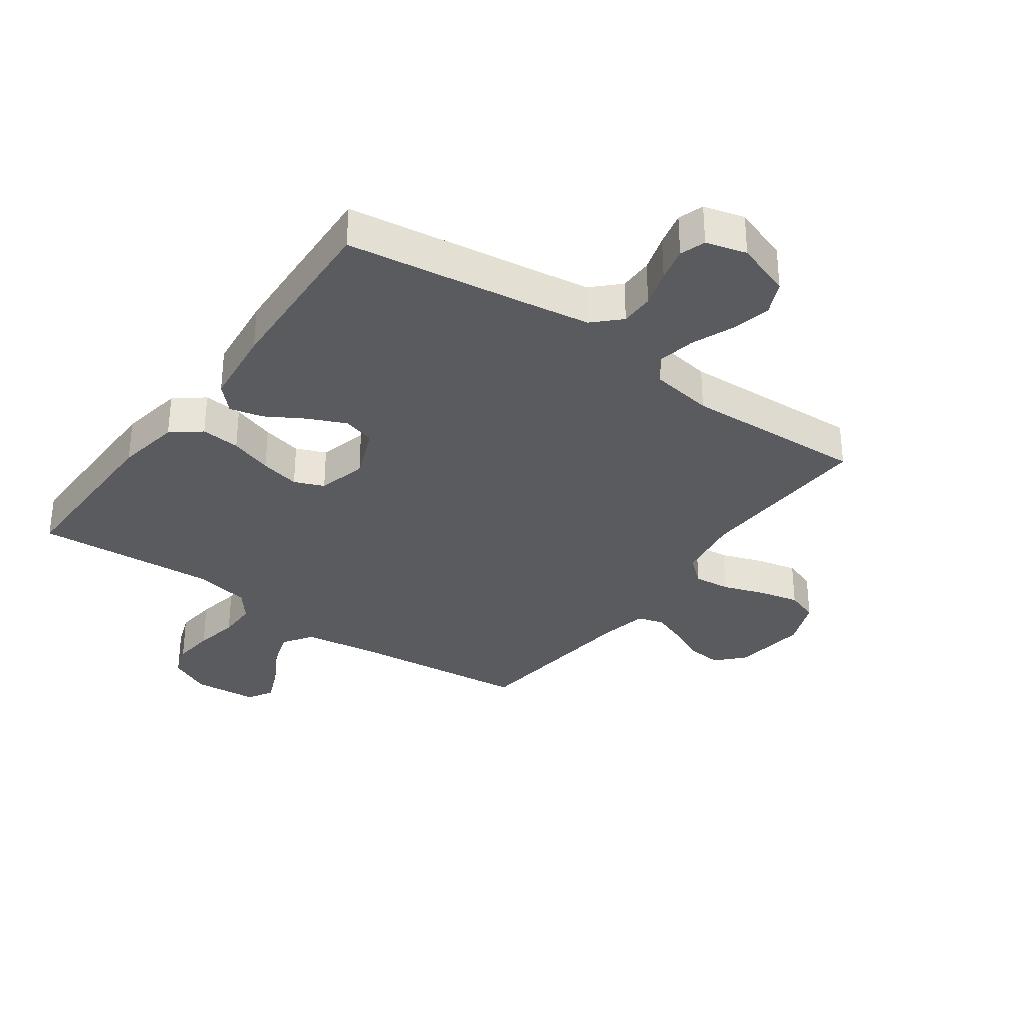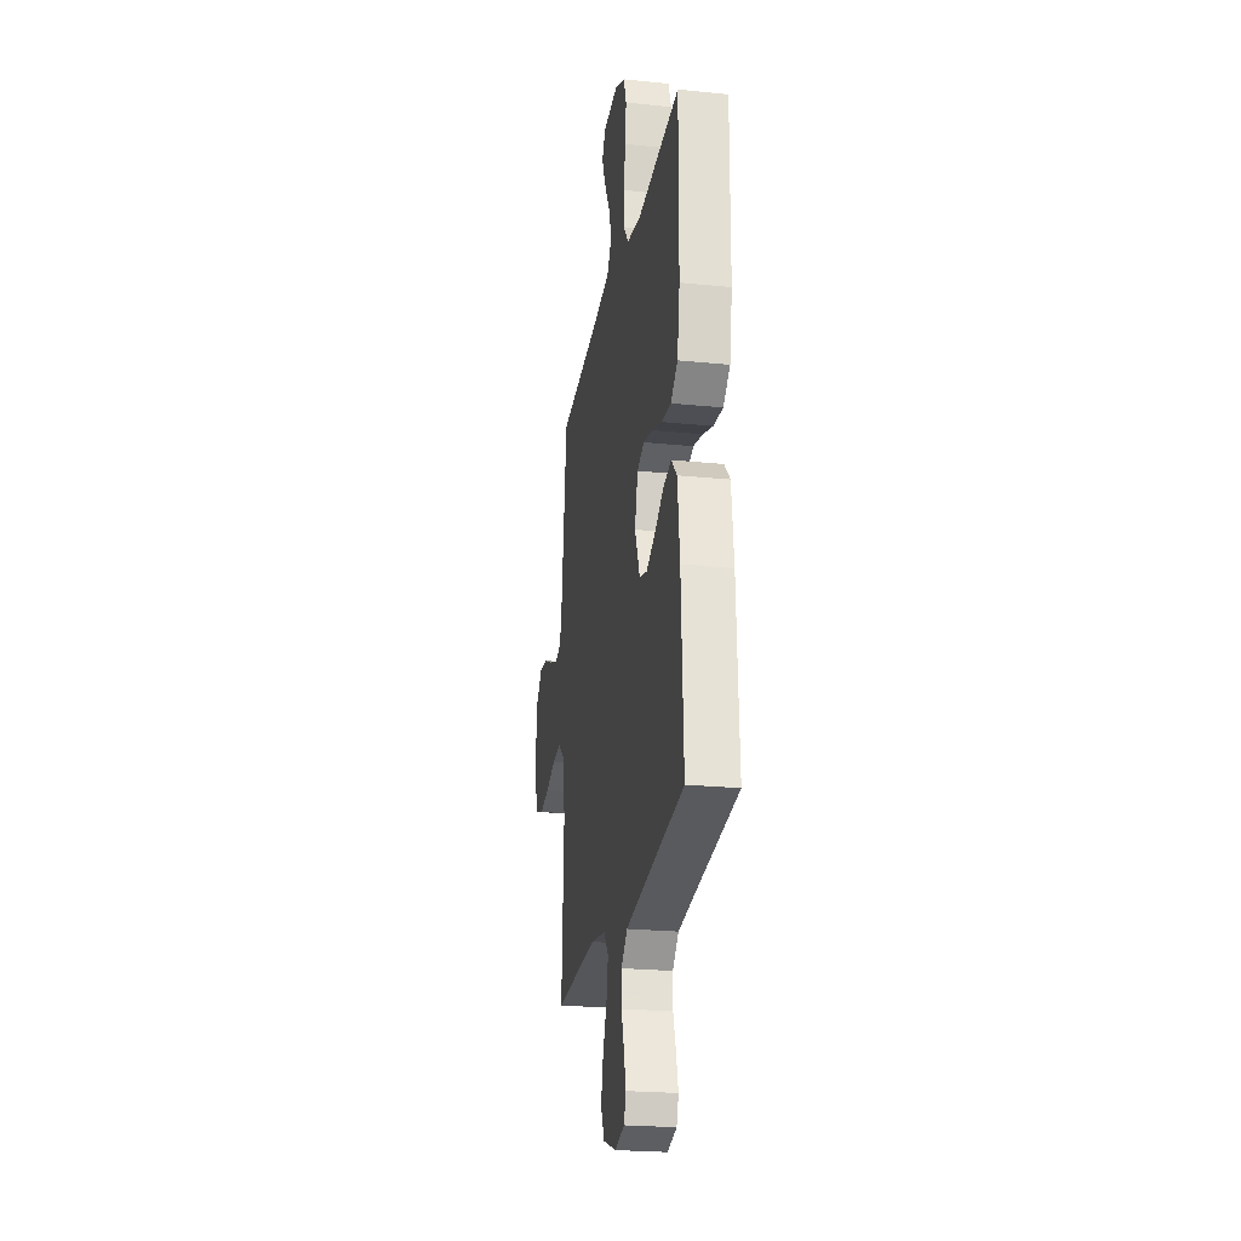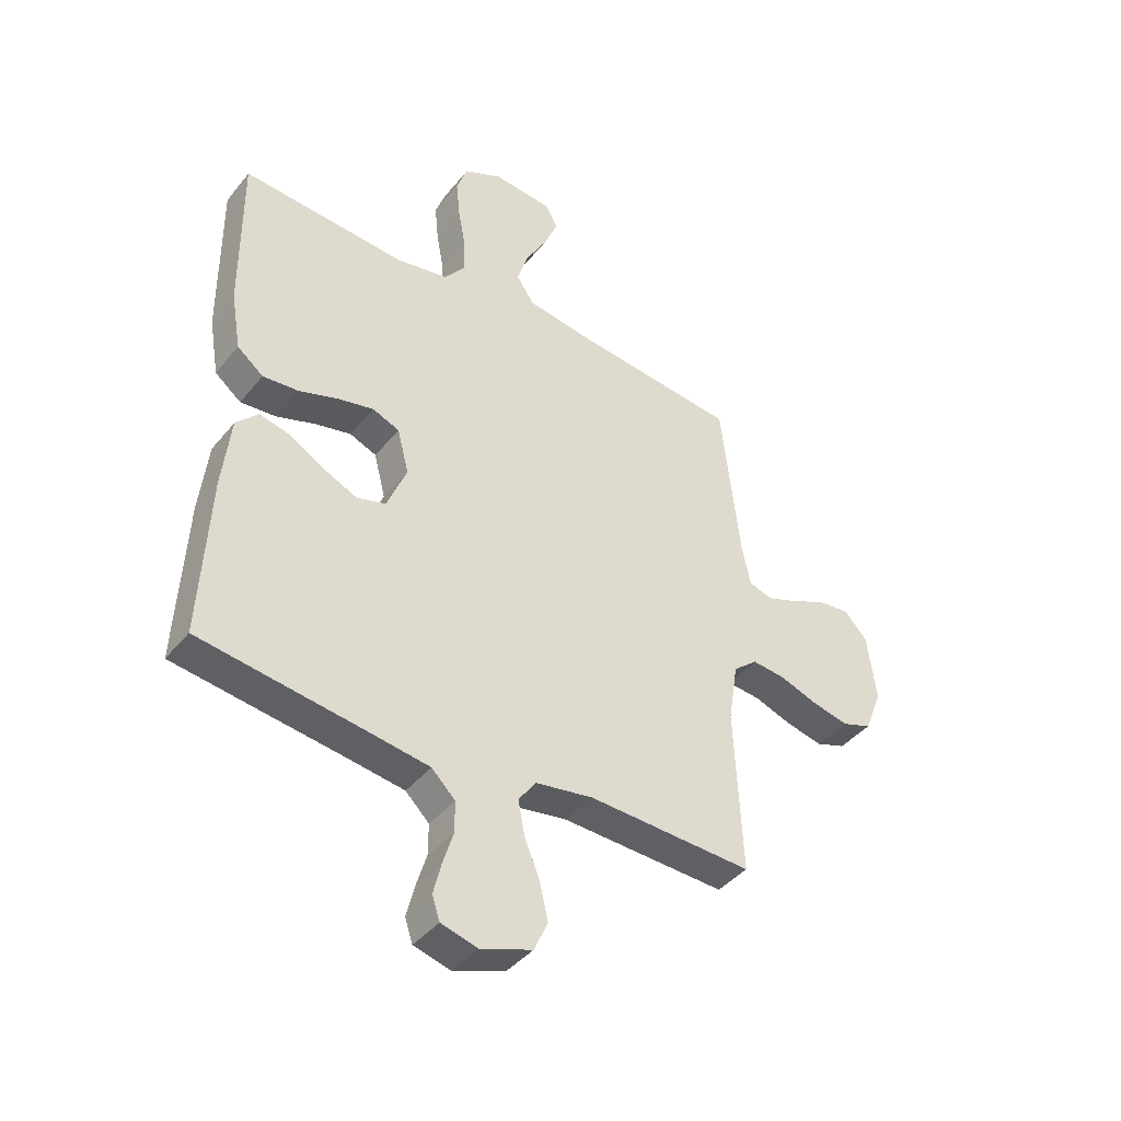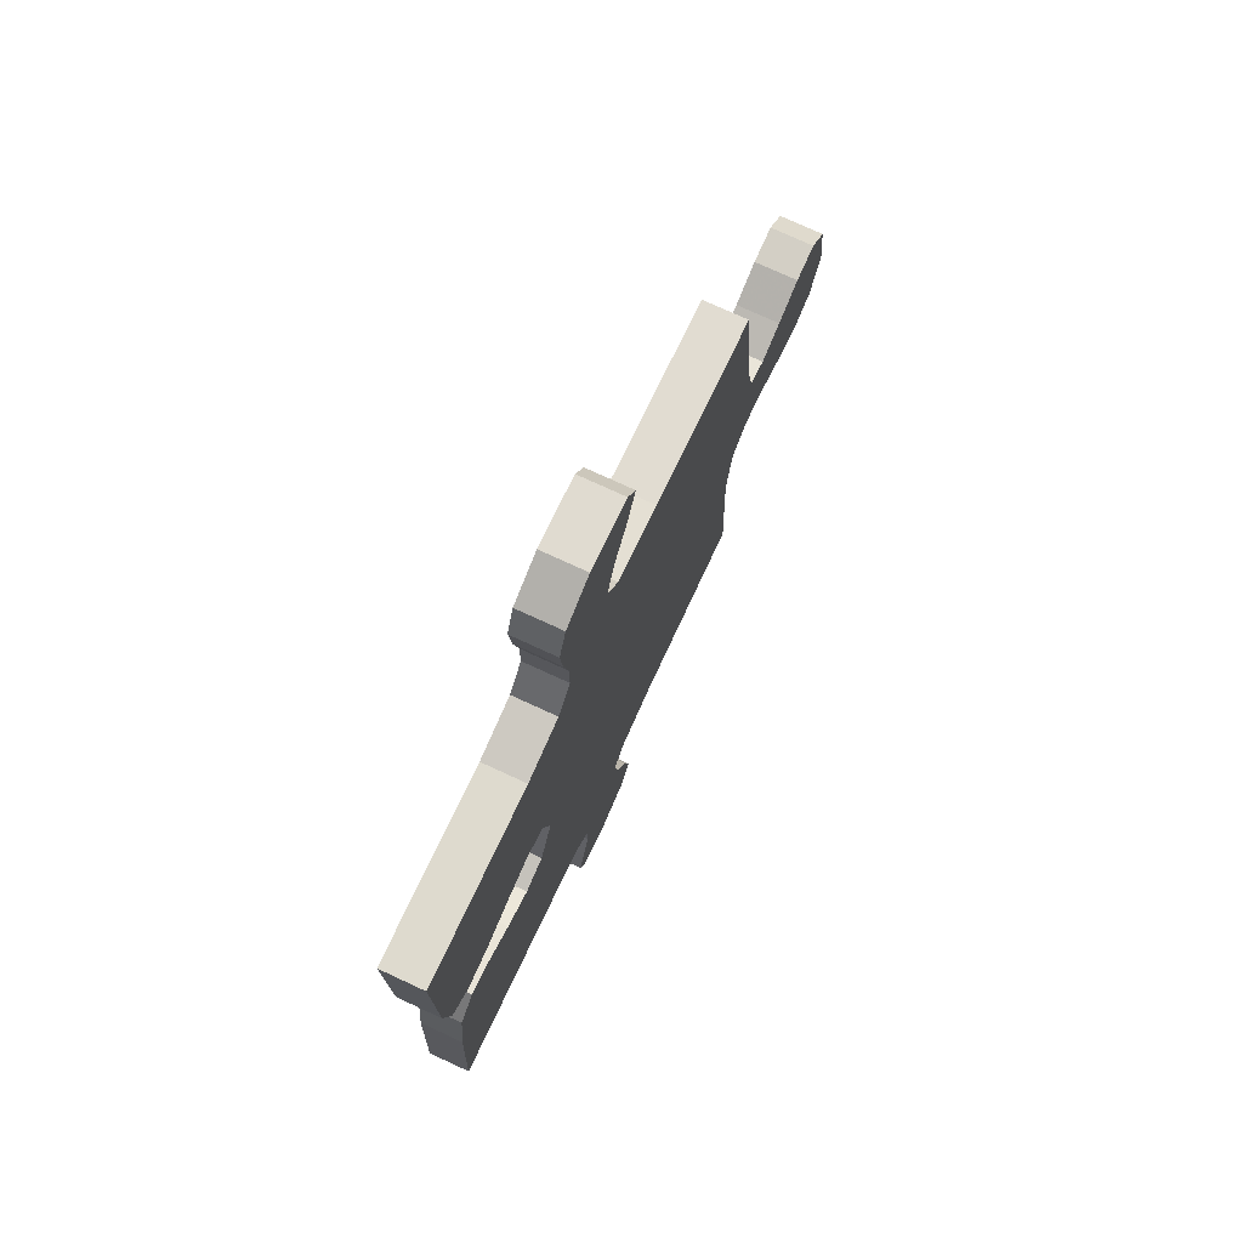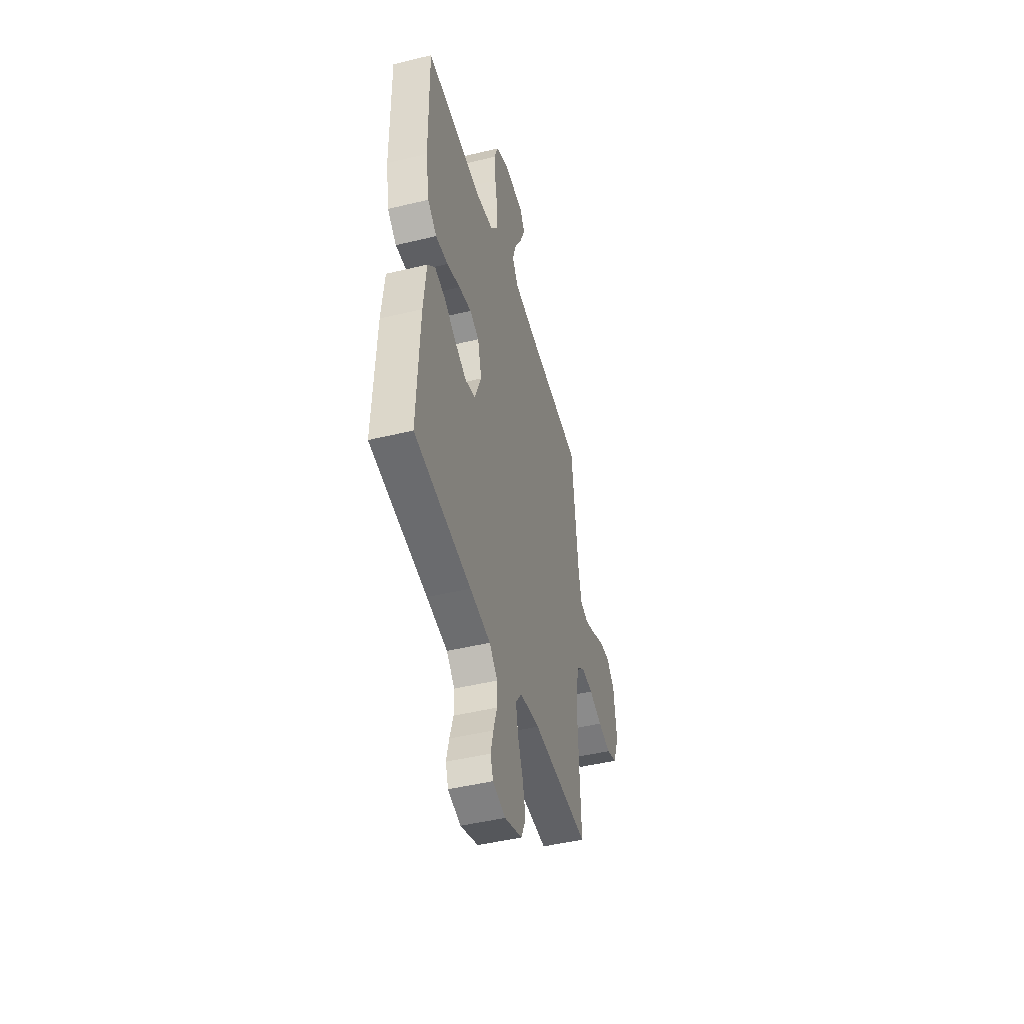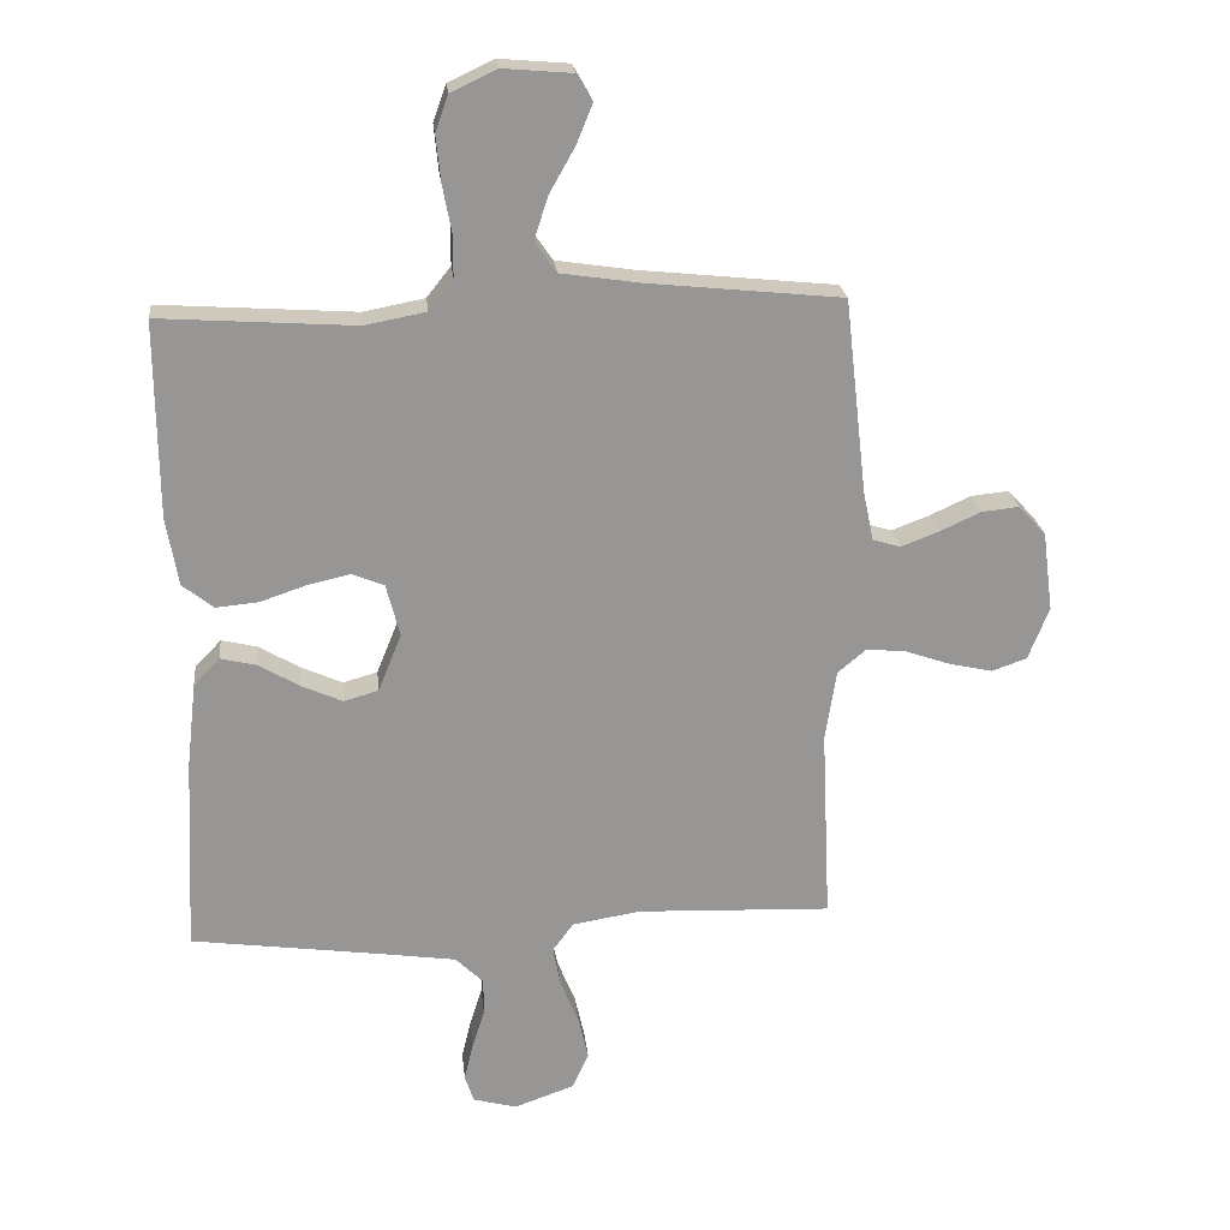
<metadata>
{"format":"obj","ext":"obj","renderer":"f3d","projection":"perspective","resolution":1024,"background":"white","views":[{"elev":-32.6,"azim":144.4,"up":"+Y"},{"elev":-23.5,"azim":80.3,"up":"+Z"},{"elev":-41.6,"azim":144.5,"up":"+Z"},{"elev":75.0,"azim":114.8,"up":"+Z"},{"elev":-46.1,"azim":105.5,"up":"+Z"},{"elev":22.5,"azim":174.0,"up":"+Z"}]}
</metadata>
<code>
v -0.5 0.07 -0.5
v -0.486 0.07 -0.2
v -0.503 0.07 -0.092
v -0.547 0.07 -0.055
v -0.608 0.07 -0.061
v -0.677 0.07 -0.085
v -0.744 0.07 -0.1
v -0.798 0.07 -0.081
v -0.83 0.07 0
v -0.814 0.07 0.123
v -0.772 0.07 0.168
v -0.714 0.07 0.162
v -0.651 0.07 0.133
v -0.593 0.07 0.111
v -0.55 0.07 0.124
v -0.534 0.07 0.2
v -0.5 0.07 0.5
v -0.2 0.07 0.531
v -0.079 0.07 0.549
v -0.046 0.07 0.597
v -0.067 0.07 0.662
v -0.106 0.07 0.731
v -0.131 0.07 0.792
v -0.107 0.07 0.833
v 0 0.07 0.842
v 0.07 0.07 0.809
v 0.09 0.07 0.753
v 0.083 0.07 0.683
v 0.069 0.07 0.61
v 0.069 0.07 0.545
v 0.106 0.07 0.498
v 0.2 0.07 0.48
v 0.5 0.07 0.5
v 0.498 0.07 0.2
v 0.48 0.07 0.094
v 0.432 0.07 0.056
v 0.367 0.07 0.062
v 0.296 0.07 0.086
v 0.23 0.07 0.101
v 0.181 0.07 0.081
v 0.16 0.07 0
v 0.196 0.07 -0.089
v 0.249 0.07 -0.104
v 0.312 0.07 -0.076
v 0.375 0.07 -0.039
v 0.43 0.07 -0.026
v 0.47 0.07 -0.068
v 0.485 0.07 -0.2
v 0.5 0.07 -0.5
v 0.2 0.07 -0.541
v 0.091 0.07 -0.557
v 0.048 0.07 -0.599
v 0.048 0.07 -0.655
v 0.067 0.07 -0.717
v 0.081 0.07 -0.774
v 0.067 0.07 -0.816
v 0 0.07 -0.834
v -0.093 0.07 -0.801
v -0.118 0.07 -0.746
v -0.103 0.07 -0.68
v -0.075 0.07 -0.611
v -0.063 0.07 -0.549
v -0.095 0.07 -0.505
v -0.2 0.07 -0.488
v -0.5 0 -0.5
v -0.486 0 -0.2
v -0.503 0 -0.092
v -0.547 0 -0.055
v -0.608 0 -0.061
v -0.677 0 -0.085
v -0.744 0 -0.1
v -0.798 0 -0.081
v -0.83 0 0
v -0.814 0 0.123
v -0.772 0 0.168
v -0.714 0 0.162
v -0.651 0 0.133
v -0.593 0 0.111
v -0.55 0 0.124
v -0.534 0 0.2
v -0.5 0 0.5
v -0.2 0 0.531
v -0.079 0 0.549
v -0.046 0 0.597
v -0.067 0 0.662
v -0.106 0 0.731
v -0.131 0 0.792
v -0.107 0 0.833
v 0 0 0.842
v 0.07 0 0.809
v 0.09 0 0.753
v 0.083 0 0.683
v 0.069 0 0.61
v 0.069 0 0.545
v 0.106 0 0.498
v 0.2 0 0.48
v 0.5 0 0.5
v 0.498 0 0.2
v 0.48 0 0.094
v 0.432 0 0.056
v 0.367 0 0.062
v 0.296 0 0.086
v 0.23 0 0.101
v 0.181 0 0.081
v 0.16 0 0
v 0.196 0 -0.089
v 0.249 0 -0.104
v 0.312 0 -0.076
v 0.375 0 -0.039
v 0.43 0 -0.026
v 0.47 0 -0.068
v 0.485 0 -0.2
v 0.5 0 -0.5
v 0.2 0 -0.541
v 0.091 0 -0.557
v 0.048 0 -0.599
v 0.048 0 -0.655
v 0.067 0 -0.717
v 0.081 0 -0.774
v 0.067 0 -0.816
v 0 0 -0.834
v -0.093 0 -0.801
v -0.118 0 -0.746
v -0.103 0 -0.68
v -0.075 0 -0.611
v -0.063 0 -0.549
v -0.095 0 -0.505
v -0.2 0 -0.488
f 58 59 60 61
f 58 61 62
f 57 58 62
f 56 57 62
f 53 54 55 56
f 53 56 62
f 52 53 62 63
f 47 48 49 50
f 47 50 51
f 44 45 46 47
f 43 44 47 51
f 42 43 51 52
f 35 36 37 38
f 35 38 39
f 32 33 34 35
f 31 32 35 39
f 30 31 39 40
f 26 27 28 29
f 24 25 26 29
f 24 29 30
f 21 22 23 24
f 20 21 24 30
f 19 20 30 40
f 16 17 18
f 15 16 18 19
f 10 11 12 13
f 10 13 14
f 9 10 14
f 8 9 14 15
f 5 6 7 8
f 64 1 2
f 63 64 2 3
f 41 42 52 63
f 15 19 40 41
f 15 41 63 3
f 5 8 15
f 4 5 15
f 3 4 15
f 125 124 123 122
f 126 125 122
f 126 122 121
f 126 121 120
f 120 119 118 117
f 126 120 117
f 127 126 117 116
f 114 113 112 111
f 115 114 111
f 111 110 109 108
f 115 111 108 107
f 116 115 107 106
f 102 101 100 99
f 103 102 99
f 99 98 97 96
f 103 99 96 95
f 104 103 95 94
f 93 92 91 90
f 93 90 89 88
f 94 93 88
f 88 87 86 85
f 94 88 85 84
f 104 94 84 83
f 82 81 80
f 83 82 80 79
f 77 76 75 74
f 78 77 74
f 78 74 73
f 79 78 73 72
f 72 71 70 69
f 66 65 128
f 67 66 128 127
f 127 116 106 105
f 105 104 83 79
f 67 127 105 79
f 79 72 69
f 79 69 68
f 79 68 67
f 1 65 66 2
f 2 66 67 3
f 3 67 68 4
f 4 68 69 5
f 5 69 70 6
f 6 70 71 7
f 7 71 72 8
f 8 72 73 9
f 9 73 74 10
f 10 74 75 11
f 11 75 76 12
f 12 76 77 13
f 13 77 78 14
f 14 78 79 15
f 15 79 80 16
f 16 80 81 17
f 17 81 82 18
f 18 82 83 19
f 19 83 84 20
f 20 84 85 21
f 21 85 86 22
f 22 86 87 23
f 23 87 88 24
f 24 88 89 25
f 25 89 90 26
f 26 90 91 27
f 27 91 92 28
f 28 92 93 29
f 29 93 94 30
f 30 94 95 31
f 31 95 96 32
f 32 96 97 33
f 33 97 98 34
f 34 98 99 35
f 35 99 100 36
f 36 100 101 37
f 37 101 102 38
f 38 102 103 39
f 39 103 104 40
f 40 104 105 41
f 41 105 106 42
f 42 106 107 43
f 43 107 108 44
f 44 108 109 45
f 45 109 110 46
f 46 110 111 47
f 47 111 112 48
f 48 112 113 49
f 49 113 114 50
f 50 114 115 51
f 51 115 116 52
f 52 116 117 53
f 53 117 118 54
f 54 118 119 55
f 55 119 120 56
f 56 120 121 57
f 57 121 122 58
f 58 122 123 59
f 59 123 124 60
f 60 124 125 61
f 61 125 126 62
f 62 126 127 63
f 63 127 128 64
f 64 128 65 1

</code>
